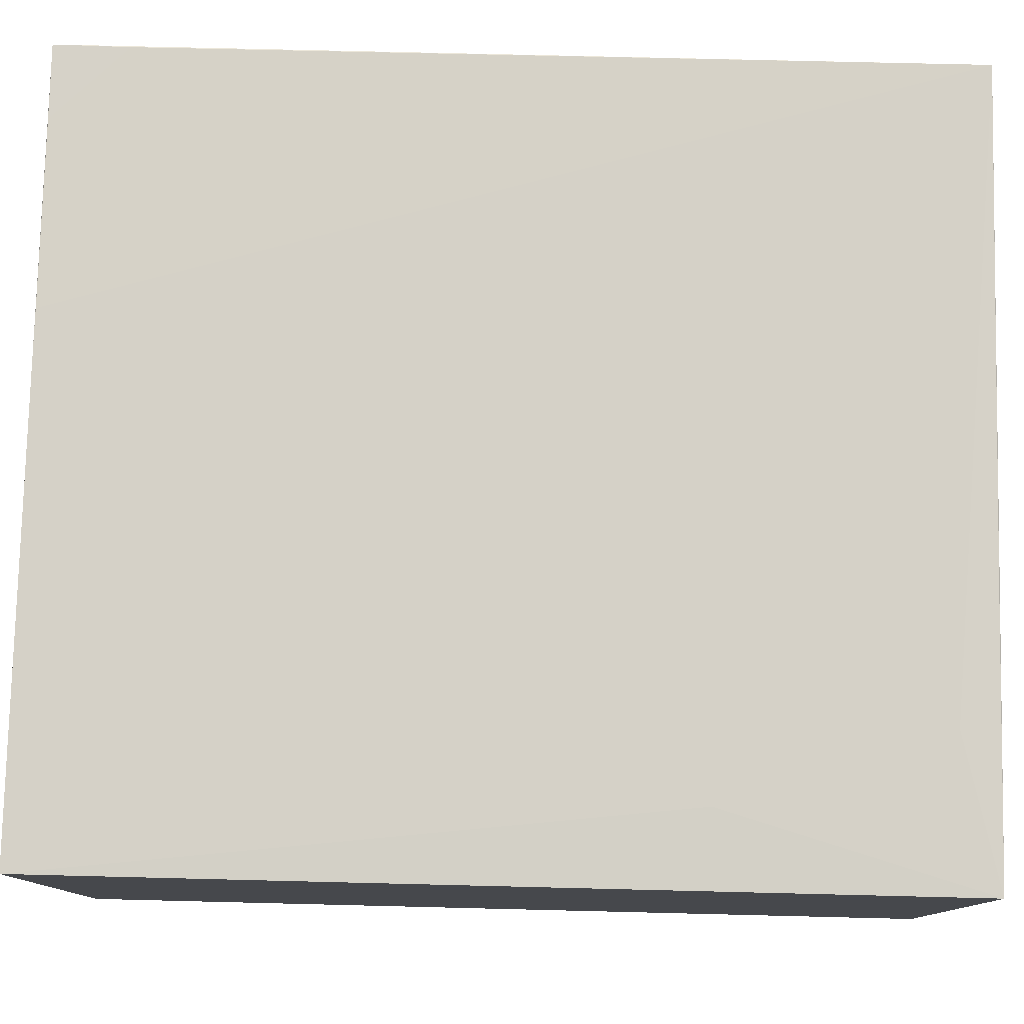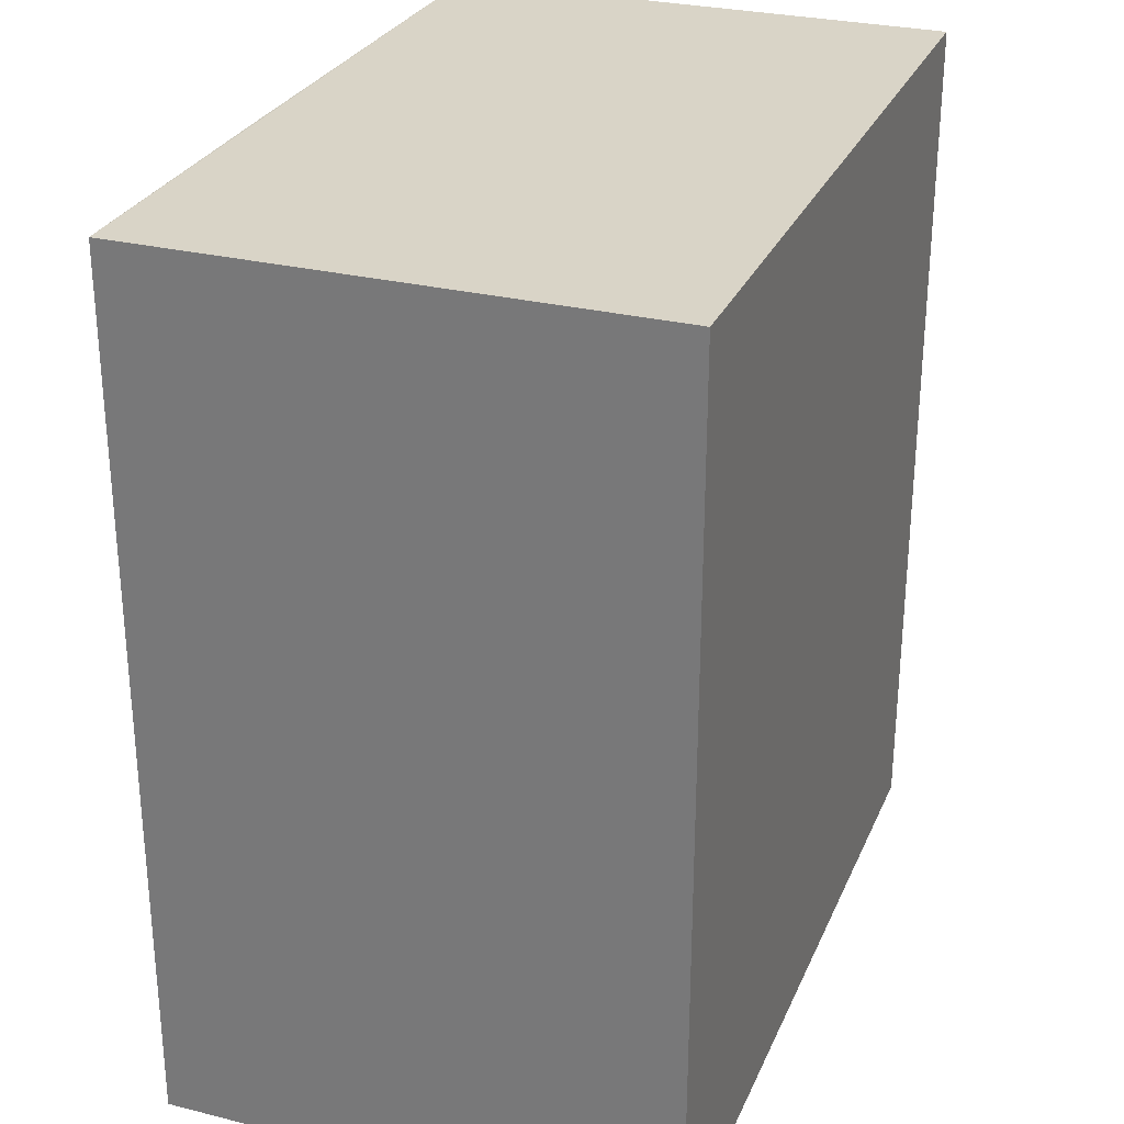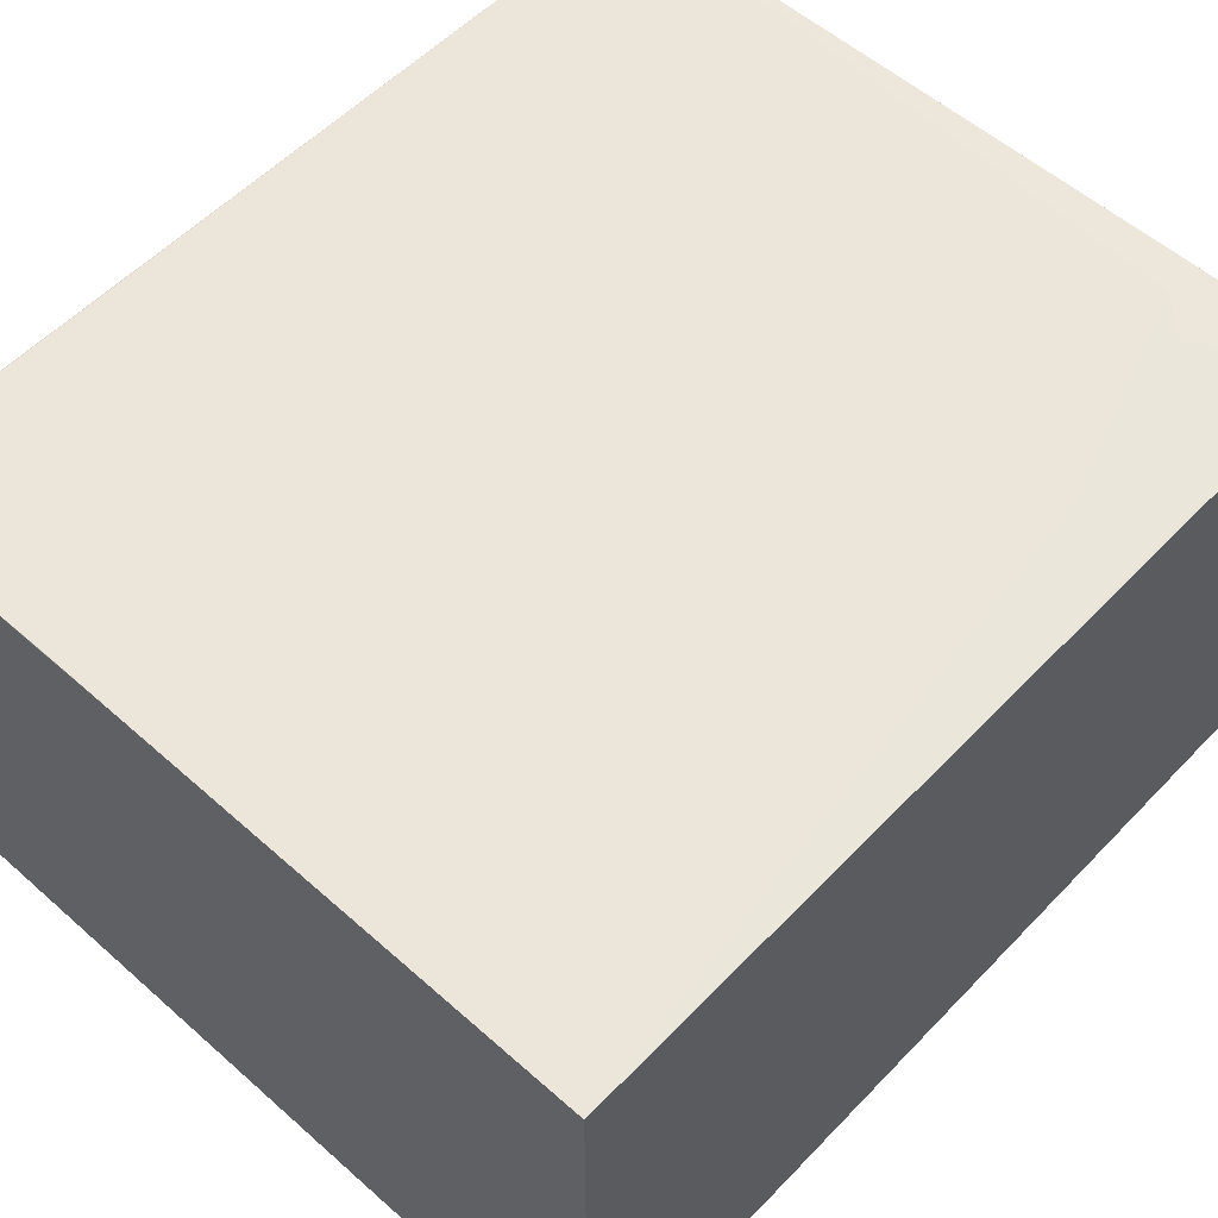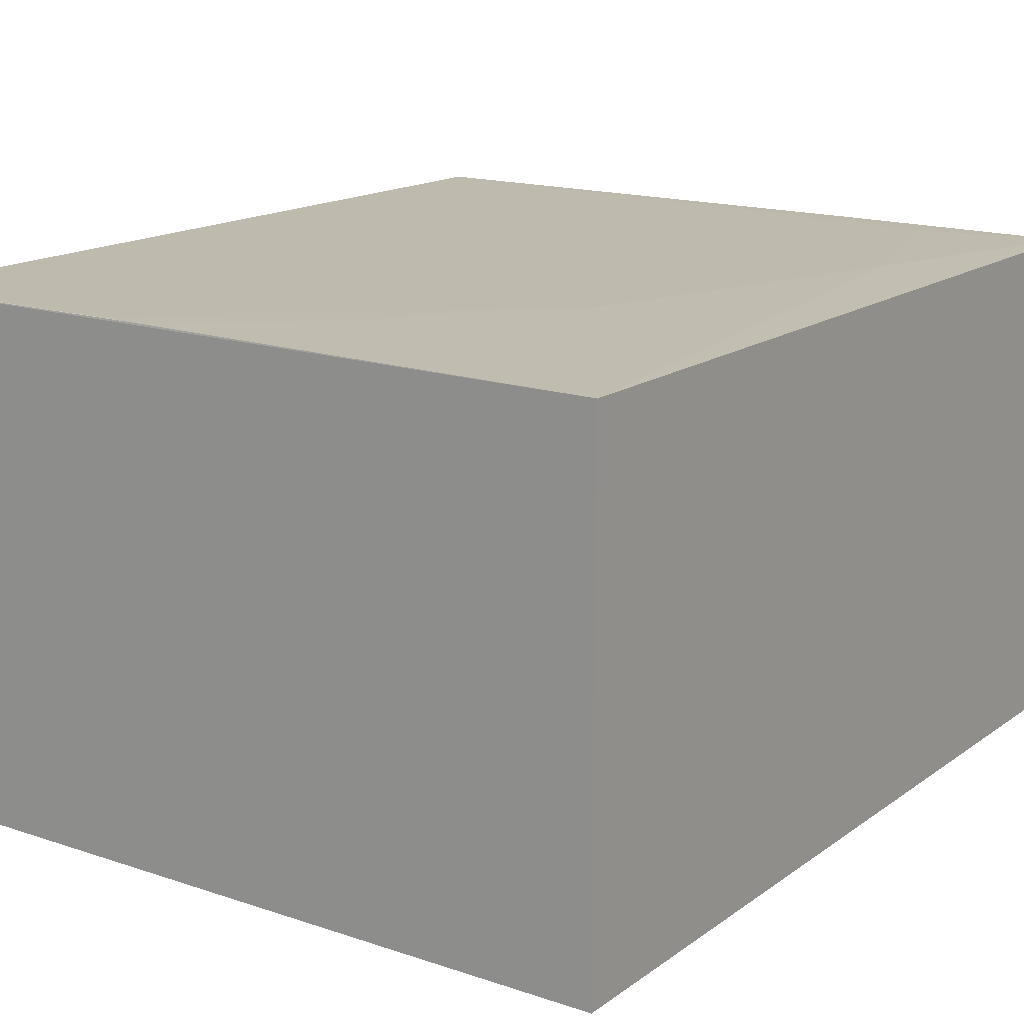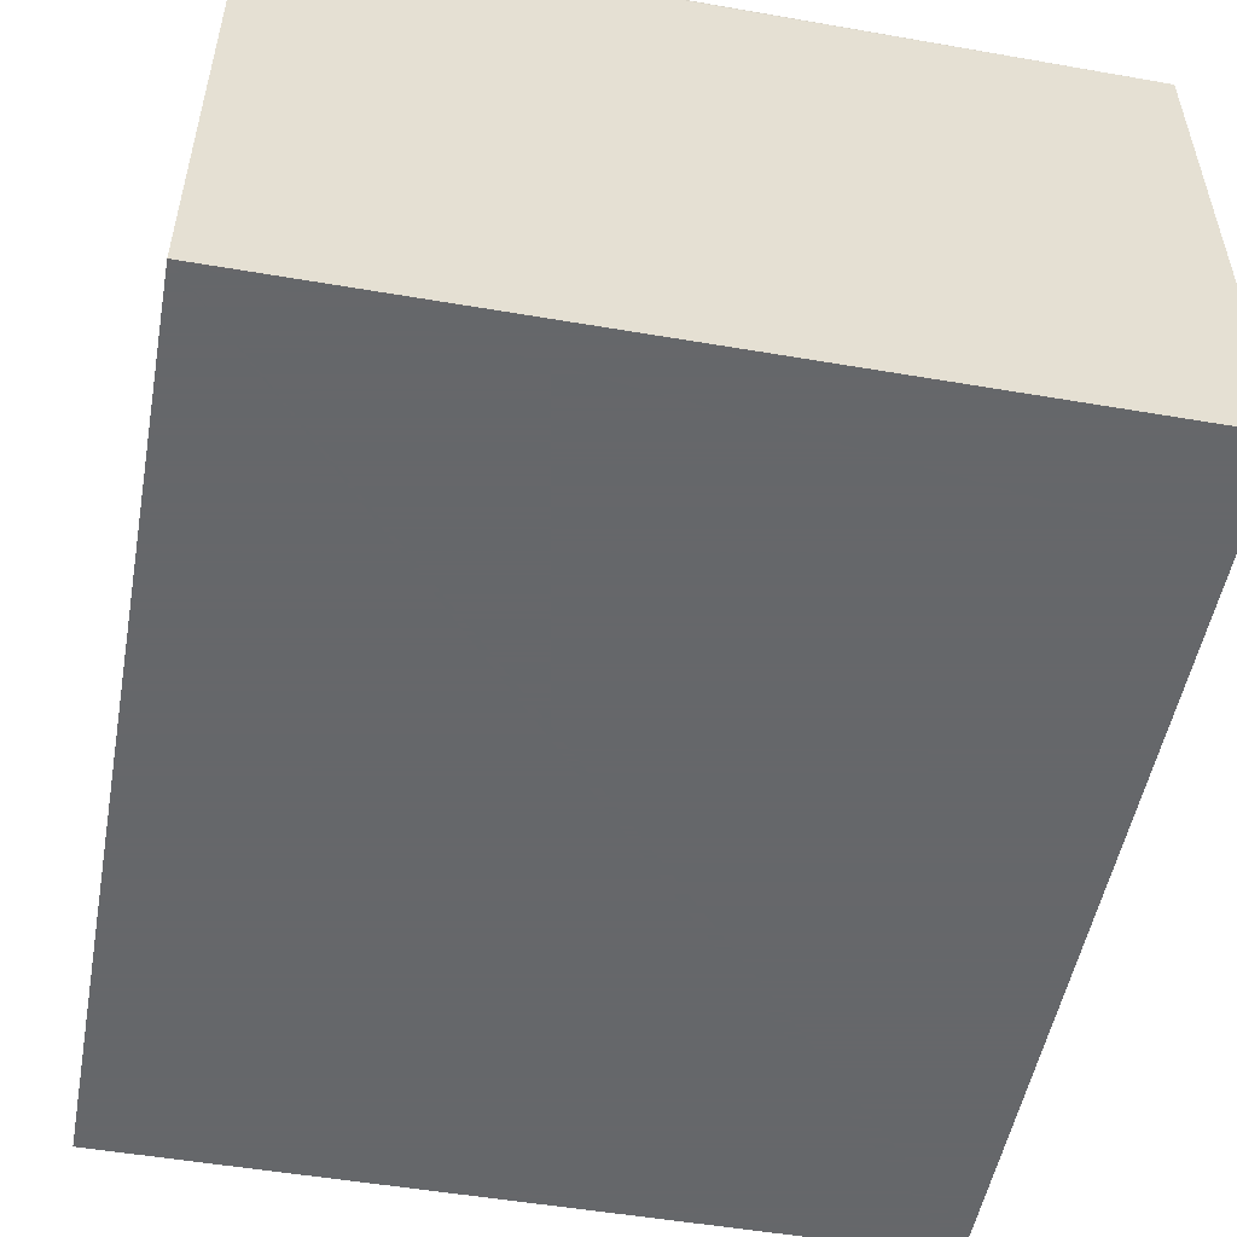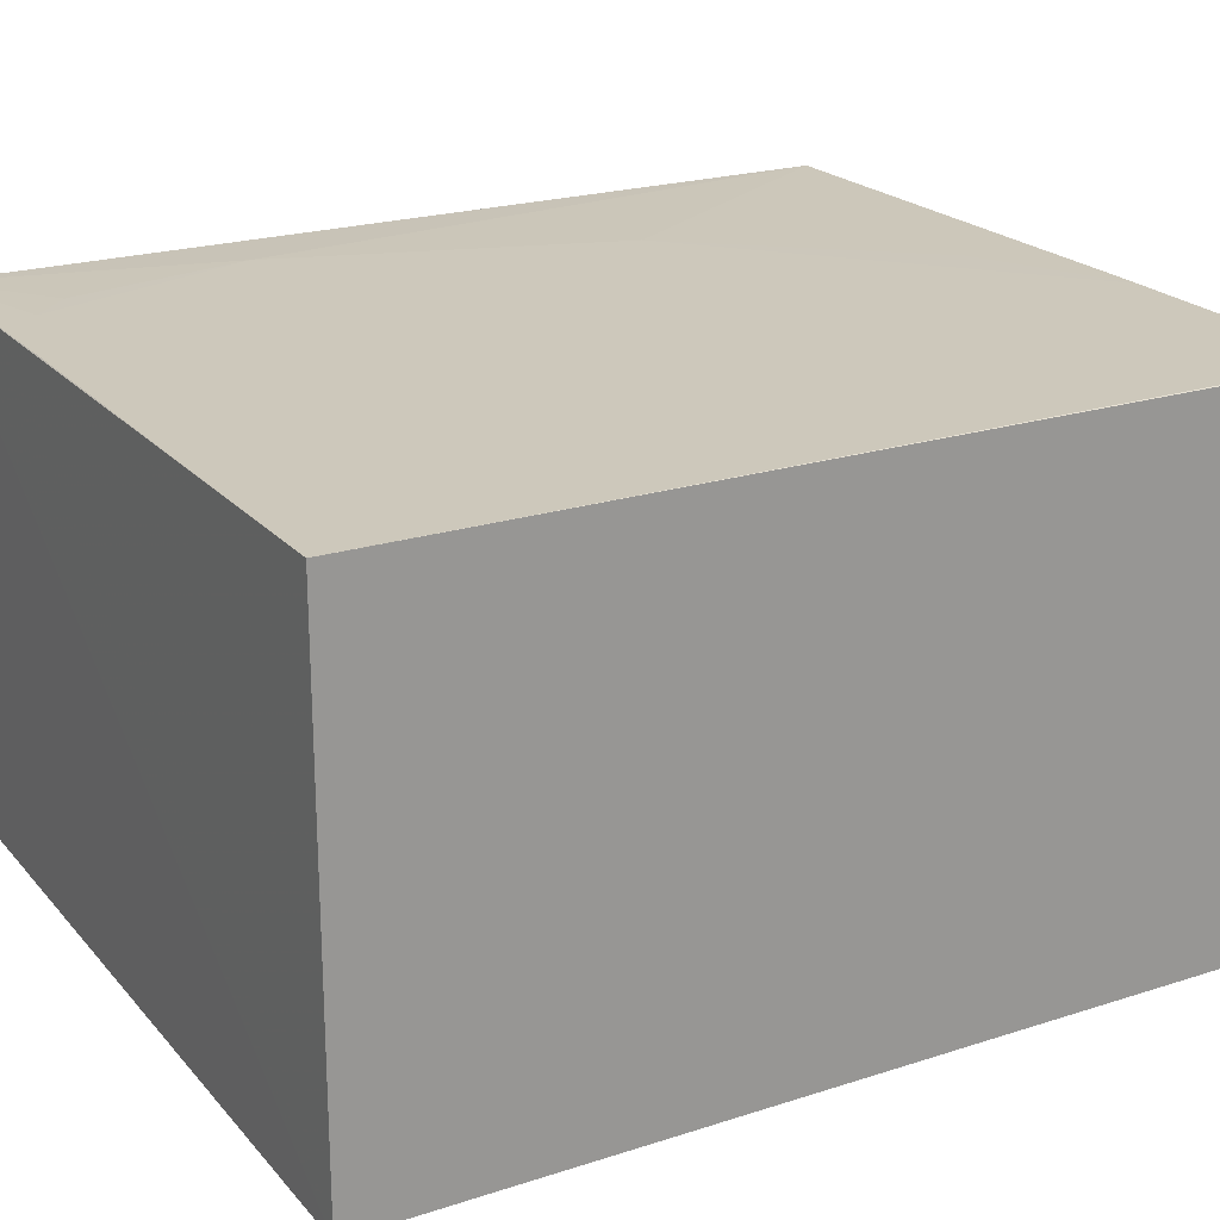
<metadata>
{"format":"obj","ext":"obj","renderer":"f3d","projection":"perspective","resolution":1024,"background":"white","views":[{"elev":78.6,"azim":91.4,"up":"+Y"},{"elev":28.6,"azim":-69.7,"up":"+Z"},{"elev":55.4,"azim":42.8,"up":"+Y"},{"elev":15.7,"azim":34.9,"up":"+Y"},{"elev":-52.0,"azim":-10.5,"up":"+Y"},{"elev":21.9,"azim":-119.4,"up":"+Y"}]}
</metadata>
<code>
v 0.003548 0.06021 0.1313
v 0.003551 0.005818 0.1313
v 0.003551 0.005818 0.03729
v -0.07875 0.06077 0.03737
v -0.07872 0.005818 0.1313
v 0.003549 0.06031 0.0373
v -0.07872 0.06054 0.1313
v -0.07872 0.005818 0.03729
v -0.01605 0.06063 0.09995
v -0.01218 0.06058 0.04131
v -0.004321 0.06059 0.06471
v -0.05131 0.06063 0.1313
v -0.0239 0.06055 0.03739
v -0.008281 0.06057 0.04518
v -0.04741 0.06061 0.1313
v -0.0786 0.06061 0.1234
v -0.03565 0.0606 0.1234
v -0.07086 0.06061 0.1313
f 5 3 2
f 6 1 2
f 6 2 3
f 7 4 5
f 7 5 2
f 7 2 1
f 8 5 4
f 8 3 5
f 8 6 3
f 8 4 6
f 11 9 1
f 11 1 6
f 11 10 4
f 11 4 9
f 12 9 4
f 13 10 6
f 13 6 4
f 13 4 10
f 14 11 6
f 14 6 10
f 14 10 11
f 15 7 1
f 16 4 7
f 17 15 1
f 17 1 9
f 17 9 12
f 17 12 15
f 18 16 7
f 18 12 4
f 18 4 16
f 18 15 12
f 18 7 15

</code>
